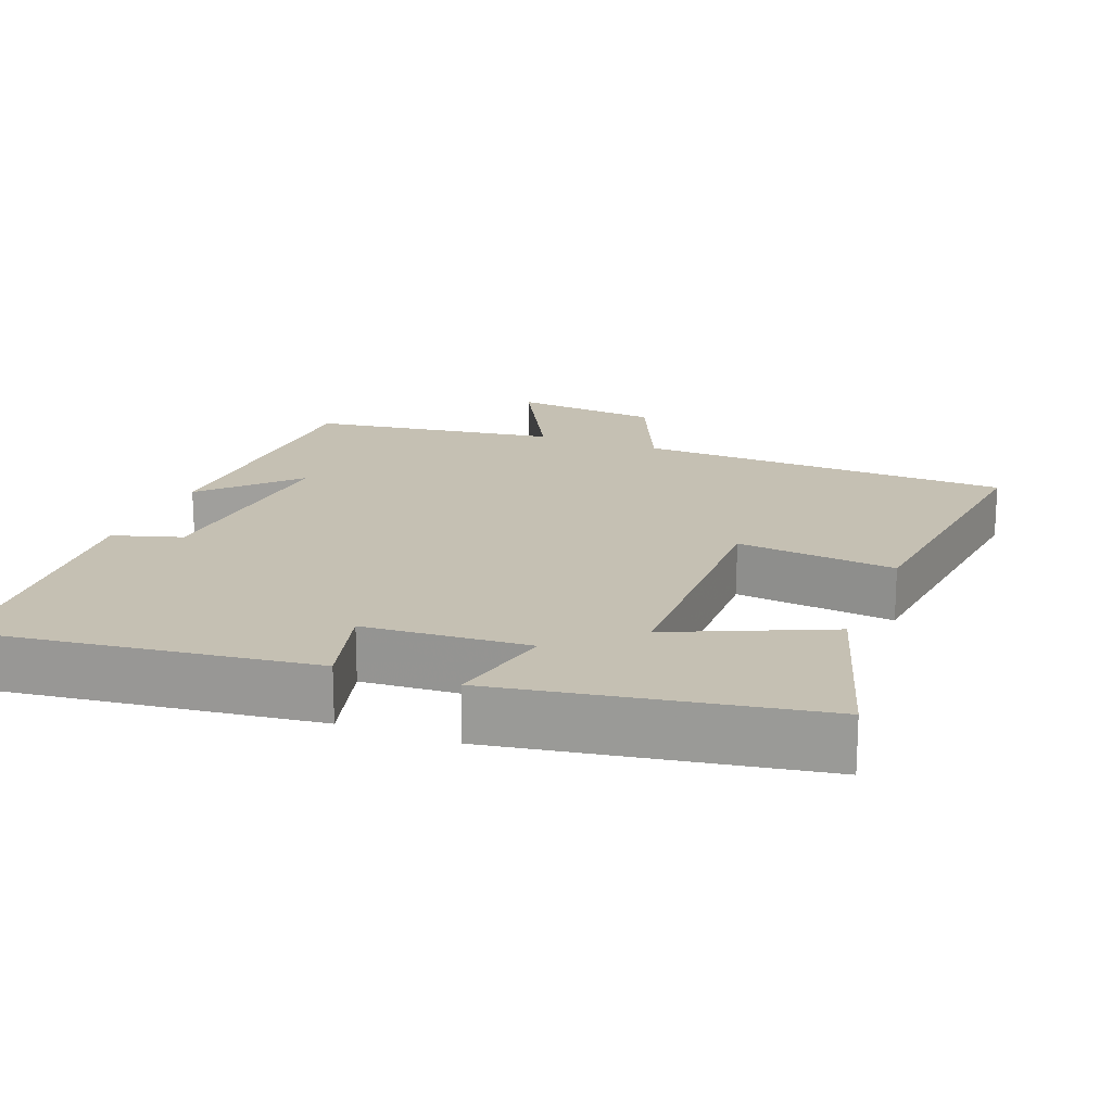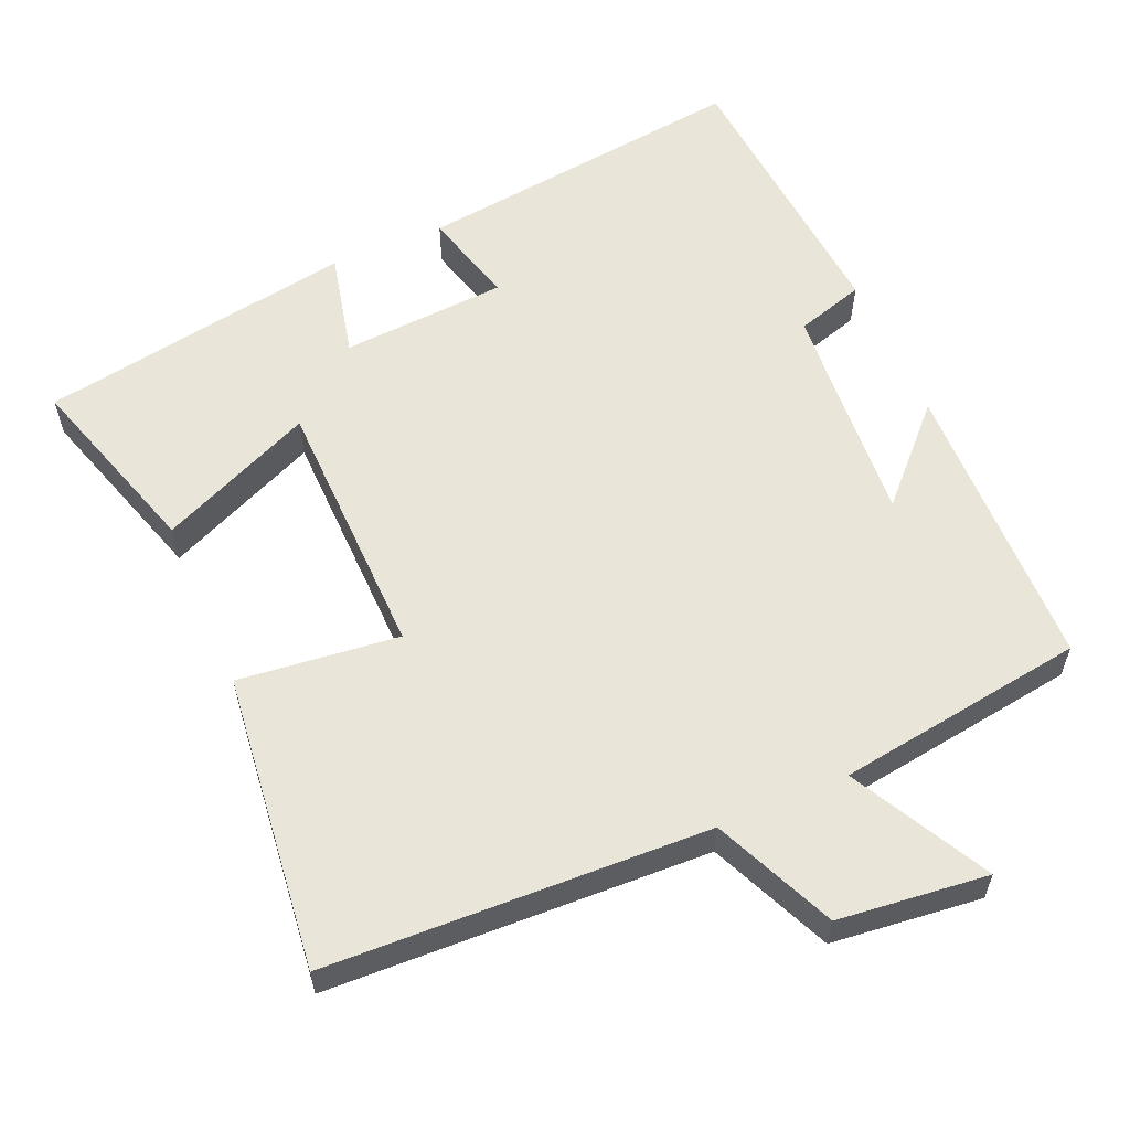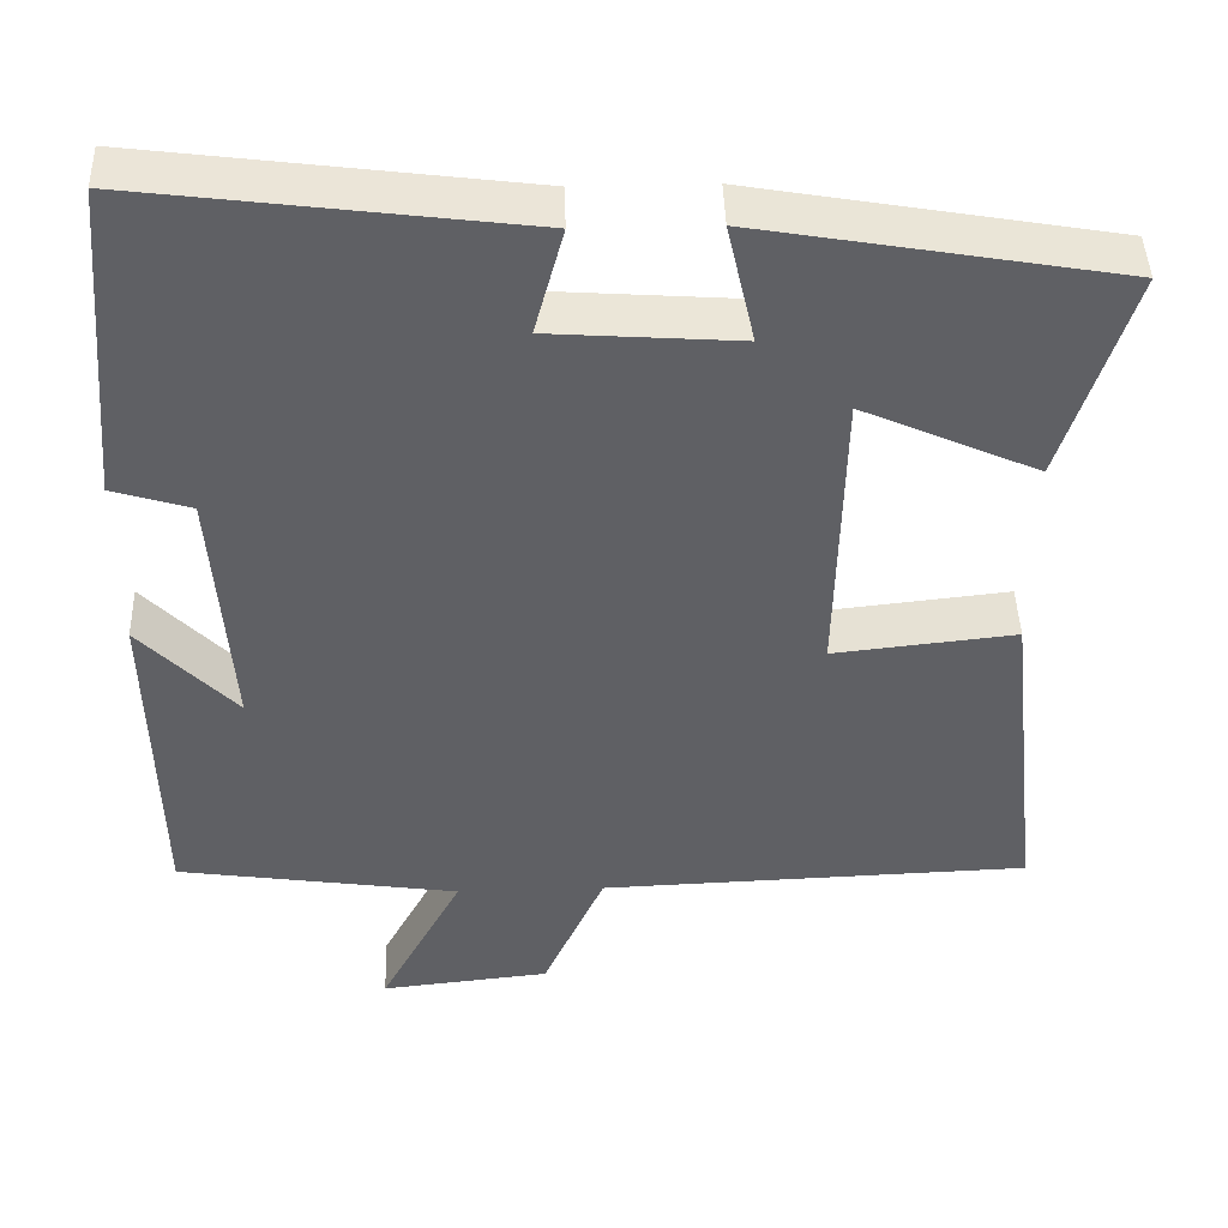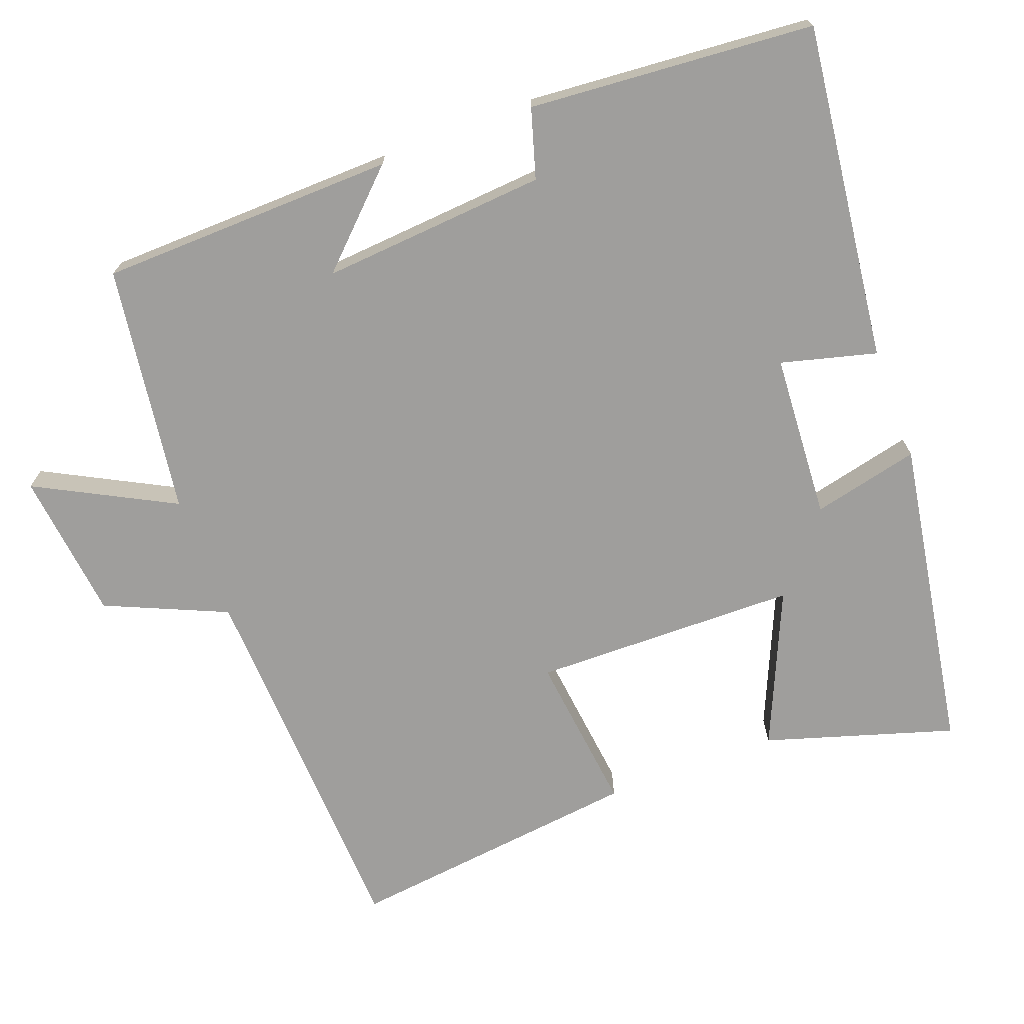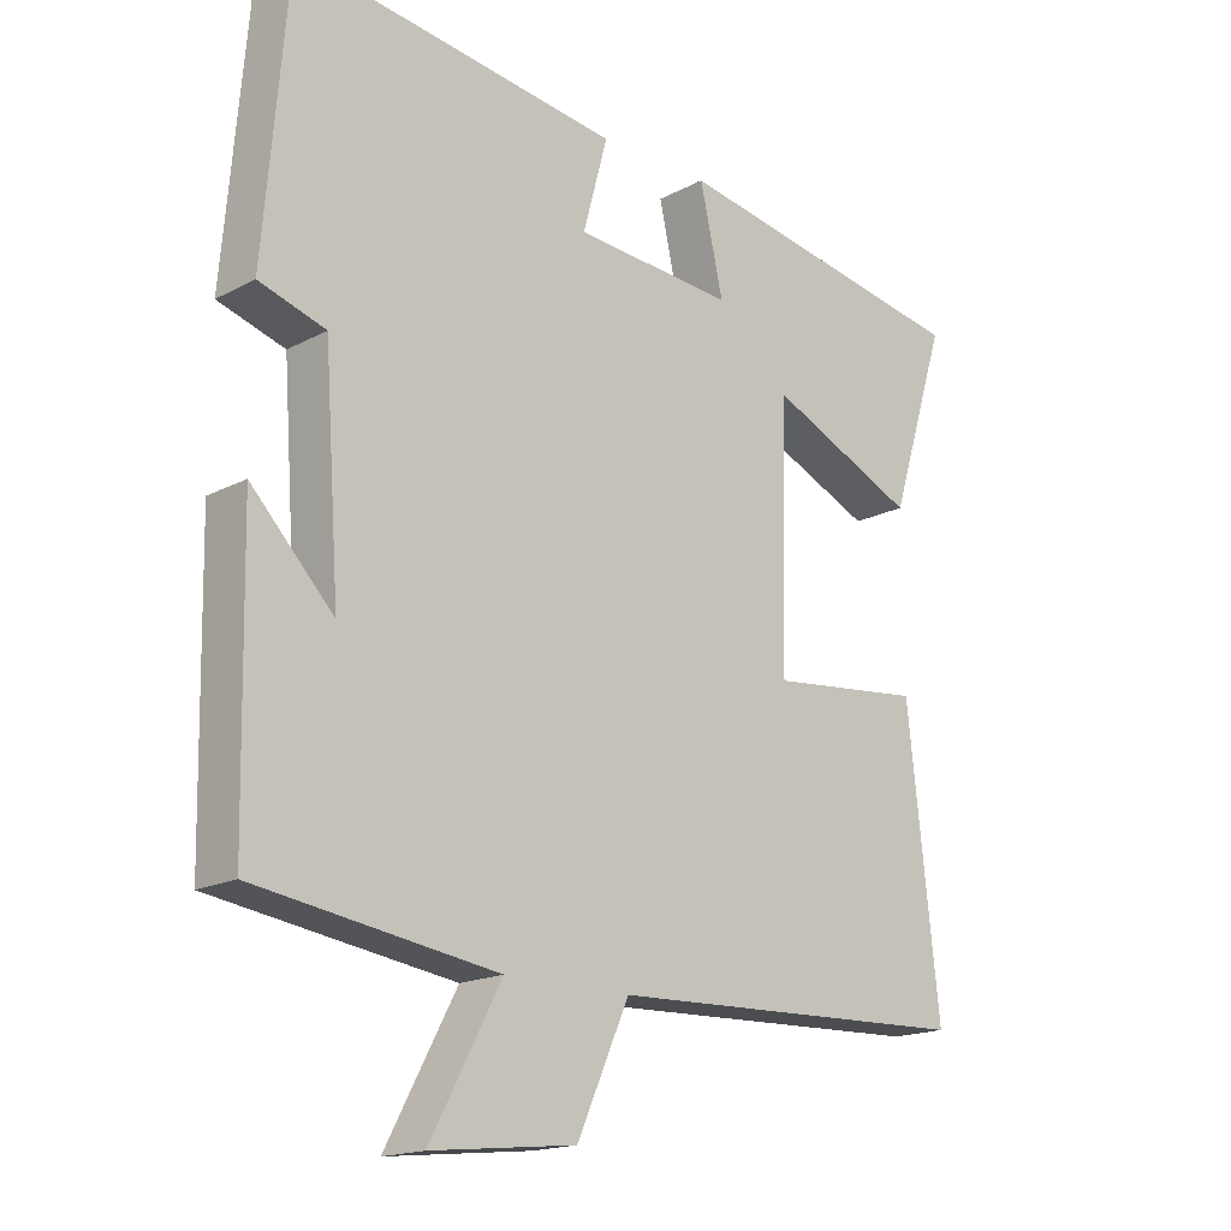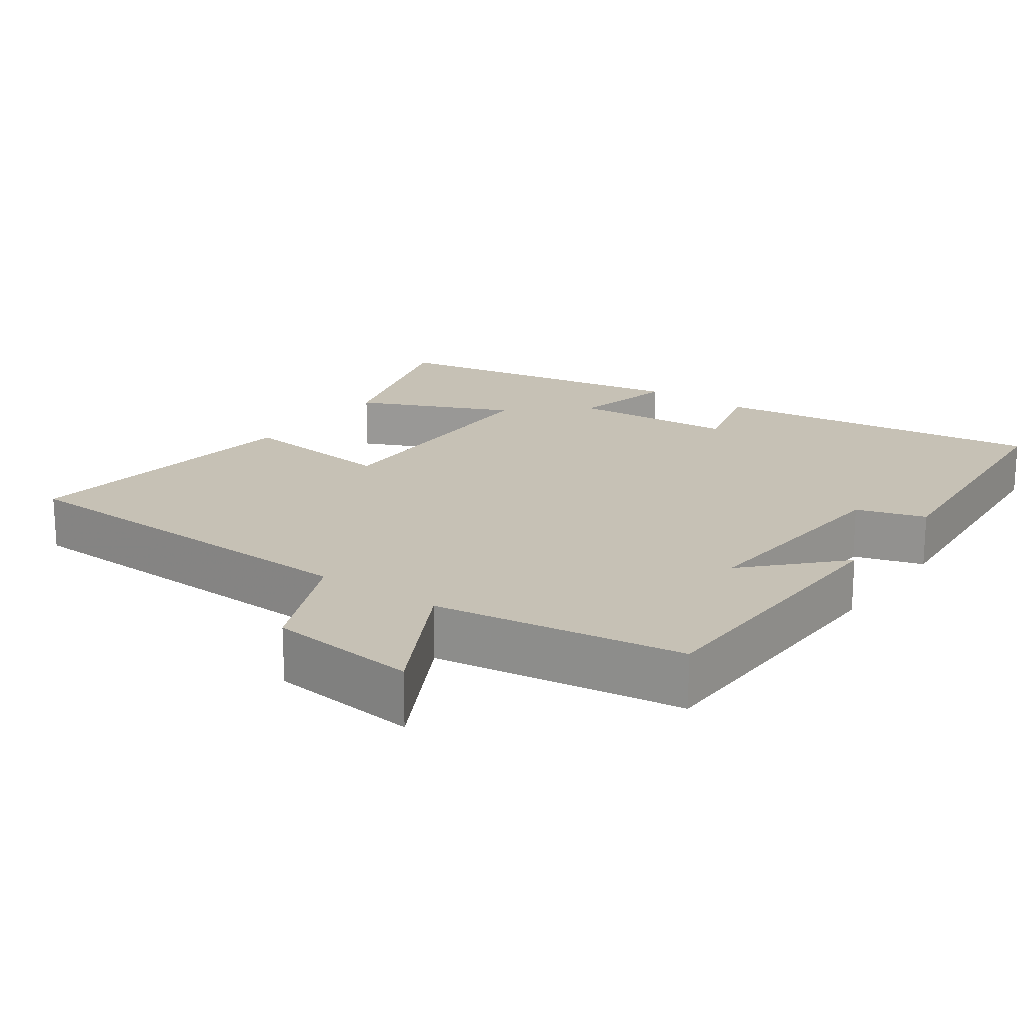
<metadata>
{"format":"obj","ext":"obj","renderer":"f3d","projection":"perspective","resolution":1024,"background":"white","views":[{"elev":18.1,"azim":21.5,"up":"+Y"},{"elev":58.5,"azim":156.8,"up":"+Y"},{"elev":44.3,"azim":-1.8,"up":"+Z"},{"elev":-71.0,"azim":-69.1,"up":"+Y"},{"elev":-17.3,"azim":-43.8,"up":"+Z"},{"elev":18.7,"azim":-144.4,"up":"+Y"}]}
</metadata>
<code>
v 0.581 0.07 0.425
v 0.5 0.07 0.168
v 0.289 0.07 0.262
v 0.281 0.07 -0.1
v 0.5 0.07 -0.076
v 0.545 0.07 -0.481
v 0.026 0.07 -0.5
v -0.048 0.07 -0.665
v -0.252 0.07 -0.687
v -0.152 0.07 -0.5
v -0.492 0.07 -0.45
v -0.5 0.07 -0.046
v -0.384 0.07 -0.167
v -0.406 0.07 0.141
v -0.5 0.07 0.17
v -0.467 0.07 0.559
v -0.008 0.07 0.5
v -0.043 0.07 0.37
v 0.183 0.07 0.354
v 0.15 0.07 0.5
v 0.581 0 0.425
v 0.5 0 0.168
v 0.289 0 0.262
v 0.281 0 -0.1
v 0.5 0 -0.076
v 0.545 0 -0.481
v 0.026 0 -0.5
v -0.048 0 -0.665
v -0.252 0 -0.687
v -0.152 0 -0.5
v -0.492 0 -0.45
v -0.5 0 -0.046
v -0.384 0 -0.167
v -0.406 0 0.141
v -0.5 0 0.17
v -0.467 0 0.559
v -0.008 0 0.5
v -0.043 0 0.37
v 0.183 0 0.354
v 0.15 0 0.5
f 1 2 3
f 20 1 3
f 19 20 3
f 18 19 3 4
f 16 17 18
f 15 16 18
f 14 15 18
f 13 14 18 4
f 10 11 12 13
f 10 13 4
f 7 8 9 10
f 6 7 10
f 5 6 10
f 4 5 10
f 23 22 21
f 23 21 40
f 23 40 39
f 24 23 39 38
f 38 37 36
f 38 36 35
f 38 35 34
f 24 38 34 33
f 33 32 31 30
f 24 33 30
f 30 29 28 27
f 30 27 26
f 30 26 25
f 30 25 24
f 1 21 22 2
f 2 22 23 3
f 3 23 24 4
f 4 24 25 5
f 5 25 26 6
f 6 26 27 7
f 7 27 28 8
f 8 28 29 9
f 9 29 30 10
f 10 30 31 11
f 11 31 32 12
f 12 32 33 13
f 13 33 34 14
f 14 34 35 15
f 15 35 36 16
f 16 36 37 17
f 17 37 38 18
f 18 38 39 19
f 19 39 40 20
f 20 40 21 1

</code>
